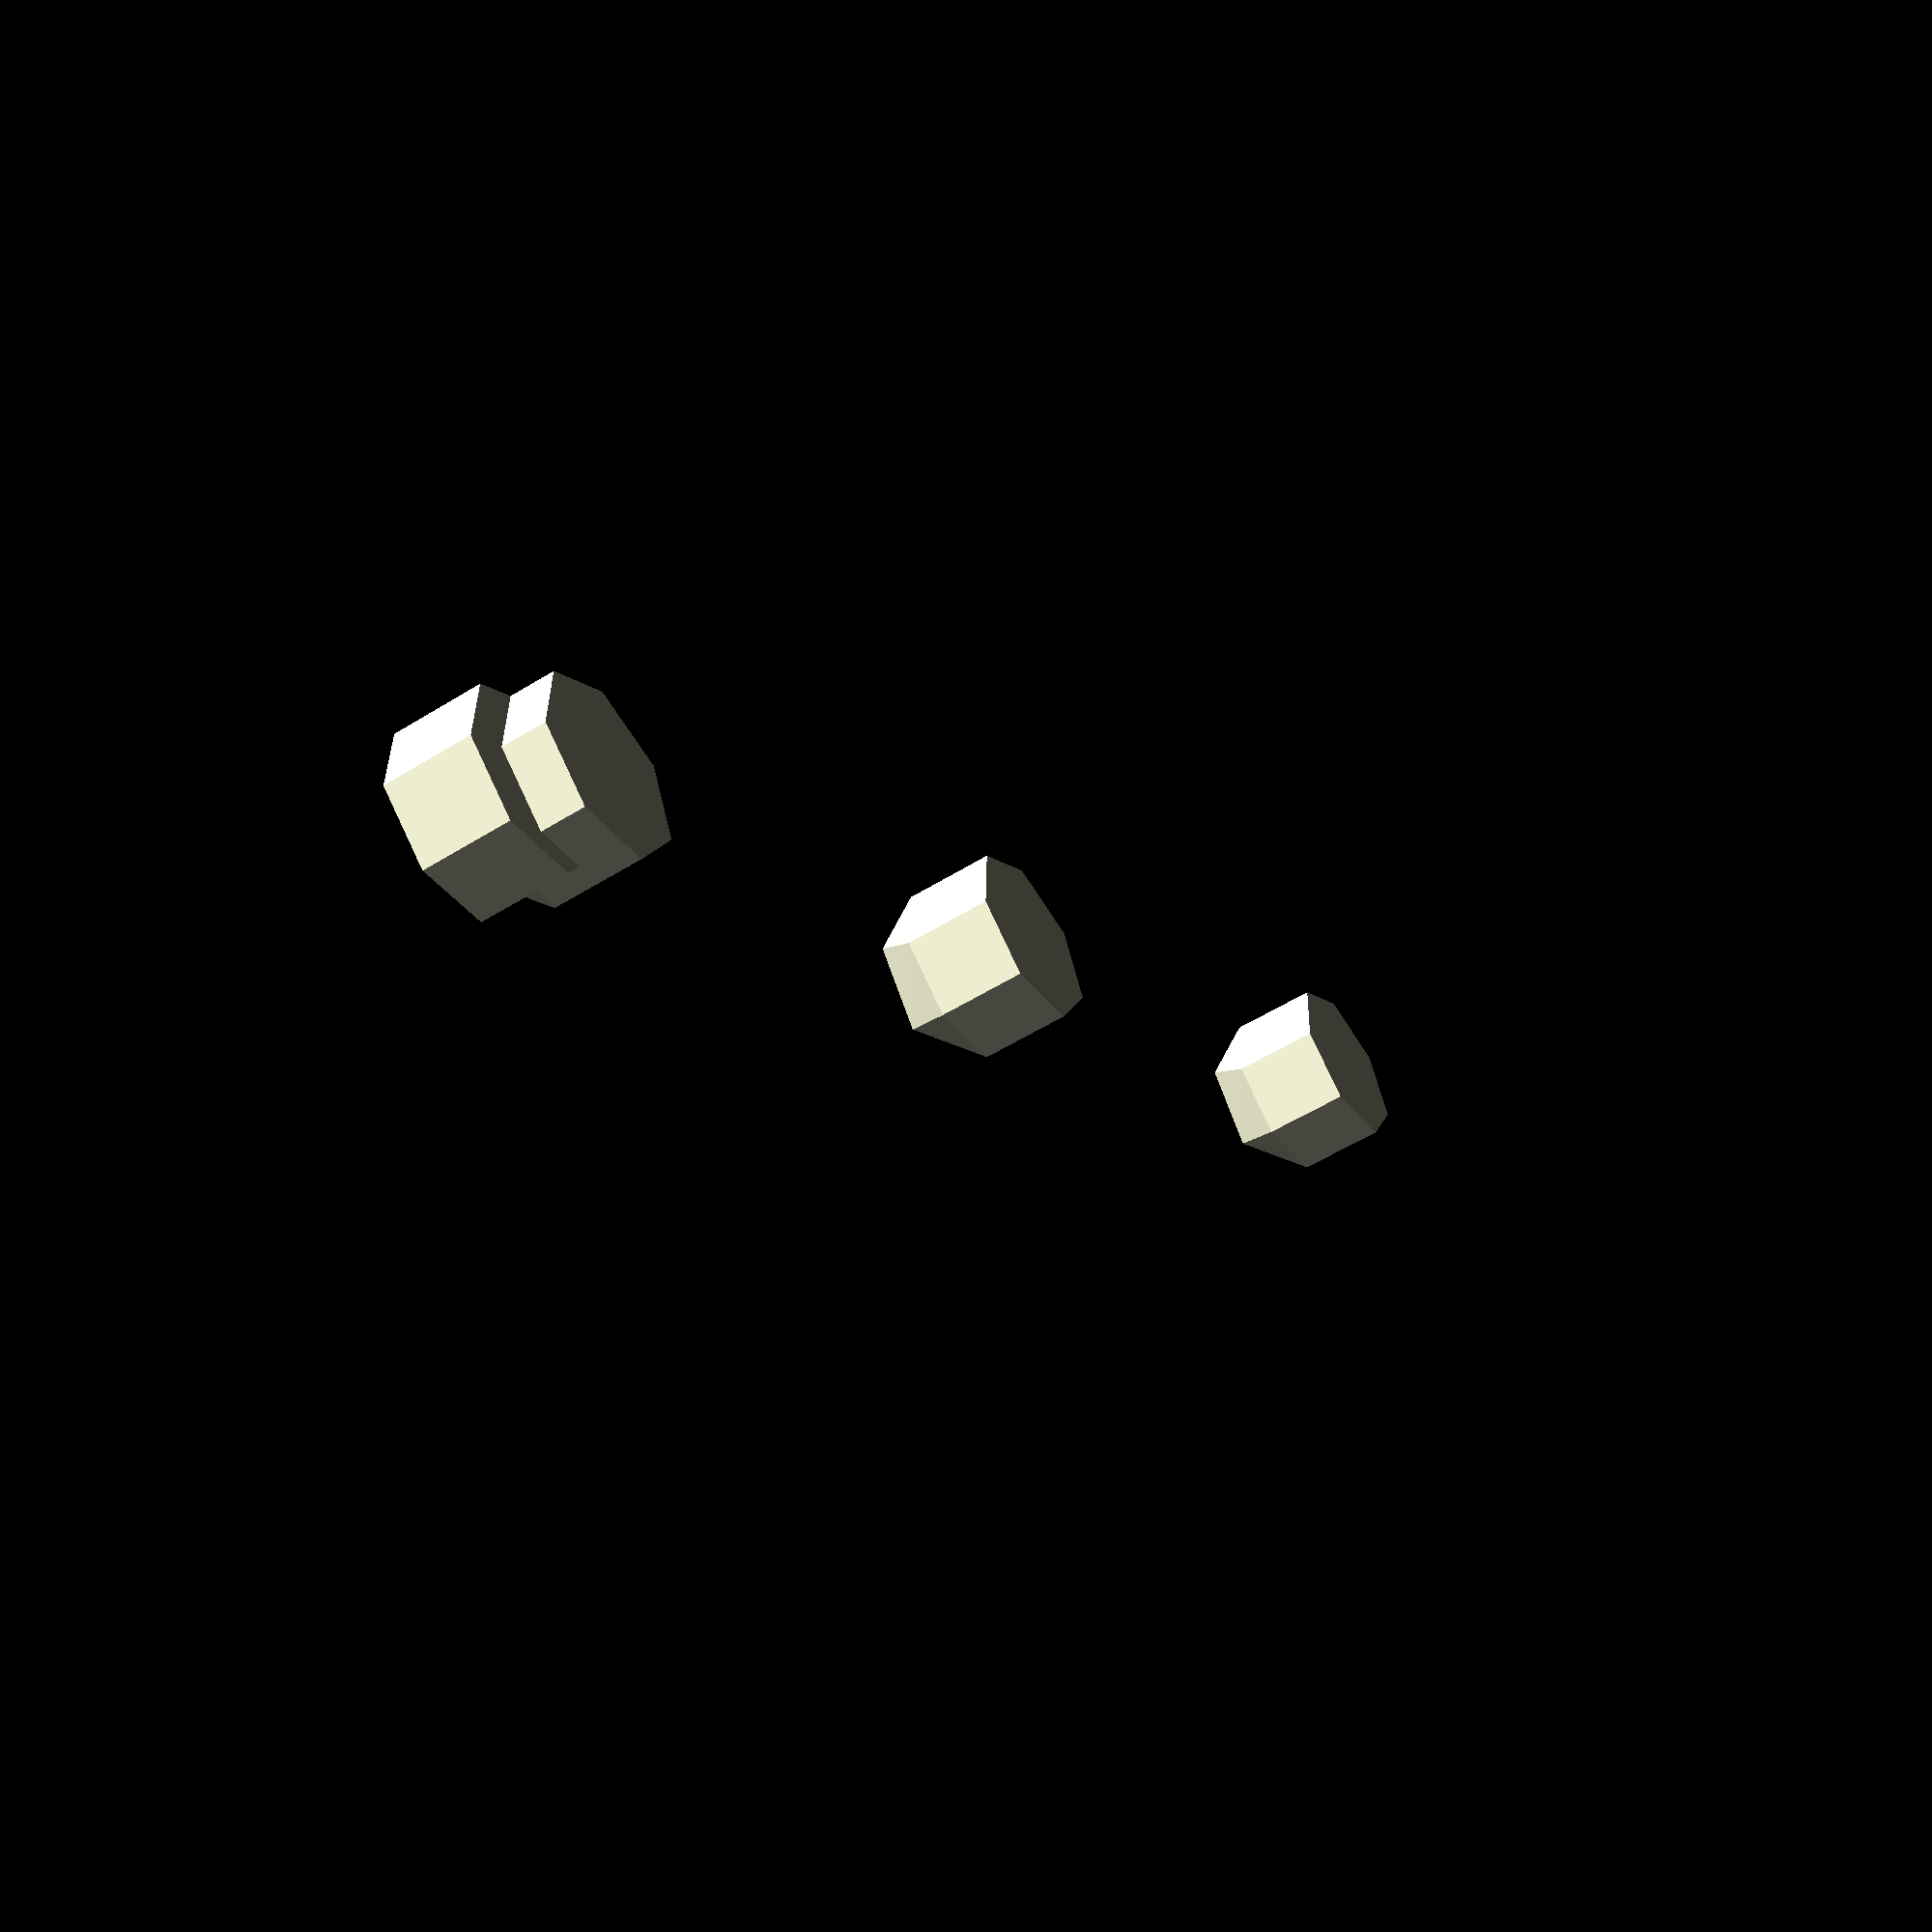
<openscad>
button_width = strap_width * 0.6;
button_thickness = button_width / 3;
button_leg_height = strap_thickness * 2;
button_head_height = strap_thickness;
button_head_length = strap_width;
button_head_offset = 1.2;
button_space = 9;
buttons = 3;
button_holes = 8;
head_height = strap_thickness * 1.5;

// End of configuration

$fs = $preview ? 1 : 0.2;
$fa = $preview ? 10 : 2;

anti_warp = .15;
filament_width = 1.75;

function anti_warp_widen(v) = v + (filament_width * anti_warp) * 2;
function anti_warp_shrink(v) = v - (filament_width * anti_warp) * 2;

module button_head() {
	hull() {
		cube([button_width, button_thickness / 2, button_head_height], center = true);
		translate([0, 0, -button_head_height]) cube([button_width - button_head_offset * 2, button_thickness / 2, 0.1], center = true);
		translate([button_width / 2 - button_head_offset / 2, 0, -button_head_height / 3]) cylinder(h = button_head_height / 2, d1 = button_thickness + 2 * button_head_offset, d2 = button_thickness);
		translate([-button_width / 2 + button_head_offset / 2, 0, -button_head_height / 3]) cylinder(h = button_head_height / 2, d1 = button_thickness + 2 * button_head_offset, d2 = button_thickness);
	}
}

module button_leg() {
	cube([button_width, button_thickness, button_leg_height], center = true);
}

module button() {
	translate([0, 0, button_leg_height / 2]) {
		button_leg();
		translate([0, 0, button_leg_height / 2 + button_head_height / 1.75]) button_head();
	}
}

module button_hole() {
	cube([anti_warp_widen(button_width + button_head_offset * 0.25), anti_warp_widen(button_thickness), strap_thickness], center = true);
}

module generate_buttons(count) {
	assert(count != undef);
	for (i = [0:count-1]) {
		translate([0, anti_warp_widen(button_space * i), 0]) button();
	}
}

module generate_button_holes(count) {
	assert(count != undef);
	for (i = [0:count-1]) {
		translate([0, -button_space * i]) button_hole();
	}
}

module tailtip(length) {
	hull() {
		cube([strap_width, length * 0.1, strap_thickness], center = true);
		translate([0, length - (strap_width / 5)]) cylinder(h = strap_thickness, d = strap_width / 5, center = true);
	}
}

module tail() {
	difference() {
		union() {
			translate([0, strap_length * 0.95 / 2]) cube([strap_width, strap_length * 0.95, strap_thickness], center = true);
			translate([0, strap_length * 0.95]) tailtip(strap_length * 0.05);
		}
		translate([0, strap_length * 0.92]) generate_button_holes(button_holes);
	}
	translate([0, strap_length * 0.03, strap_thickness / 2]) generate_buttons(buttons);
}

module strap_hole() {
	cube([anti_warp_widen(strap_width) - strap_thickness * 1.3, strap_thickness * 1.5, strap_width], center = true);
	translate([anti_warp_widen(strap_width) / 2 - strap_thickness / 1.5, 0, -strap_width / 2]) cylinder(d = strap_thickness * 1.5, h = strap_width);
	translate([-anti_warp_widen(strap_width) / 2 + strap_thickness / 1.5, 0, -strap_width / 2]) cylinder(d = strap_thickness * 1.5, h = strap_width);
}

module head() {
	translate([0, 0, head_height / 2 - strap_thickness / 2]) difference() {
		hull() {
			cube([strap_width, 1, head_height], center = true);
			translate([0, strap_width * 1/3]) cube([strap_width * 1.6, 1, head_height], center = true);
			translate([0, strap_width * 2/3]) cube([strap_width * 1.6, 1, head_height], center = true);
			translate([0, button_head_length - 1]) cube([strap_width, 1, head_height], center = true);
		}
		translate([0, button_head_length / 2 + 0.5]) rotate([45, 0]) strap_hole();
	}
}

module main() {
	rotate([0, 0, 180]) head();
	tail();
}

main();

</openscad>
<views>
elev=52.9 azim=53.3 roll=304.0 proj=p view=solid
</views>
